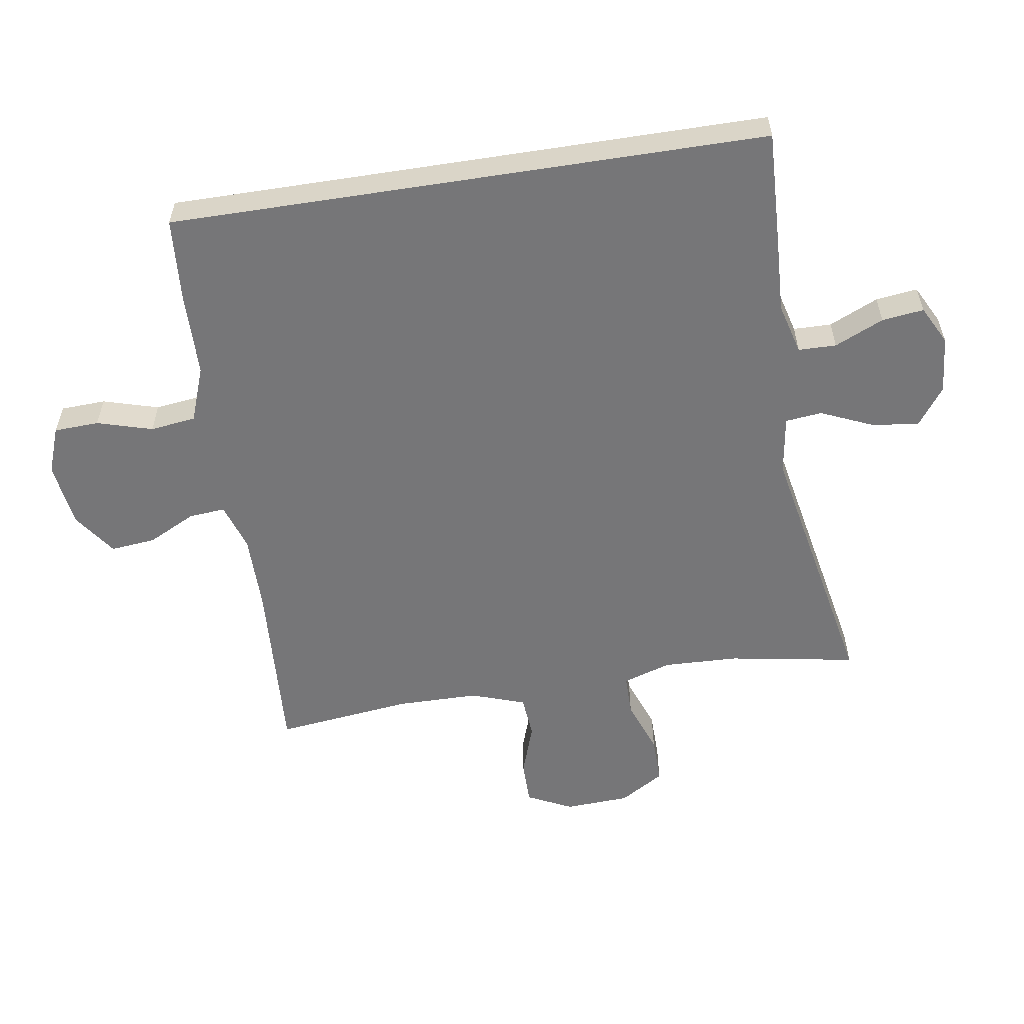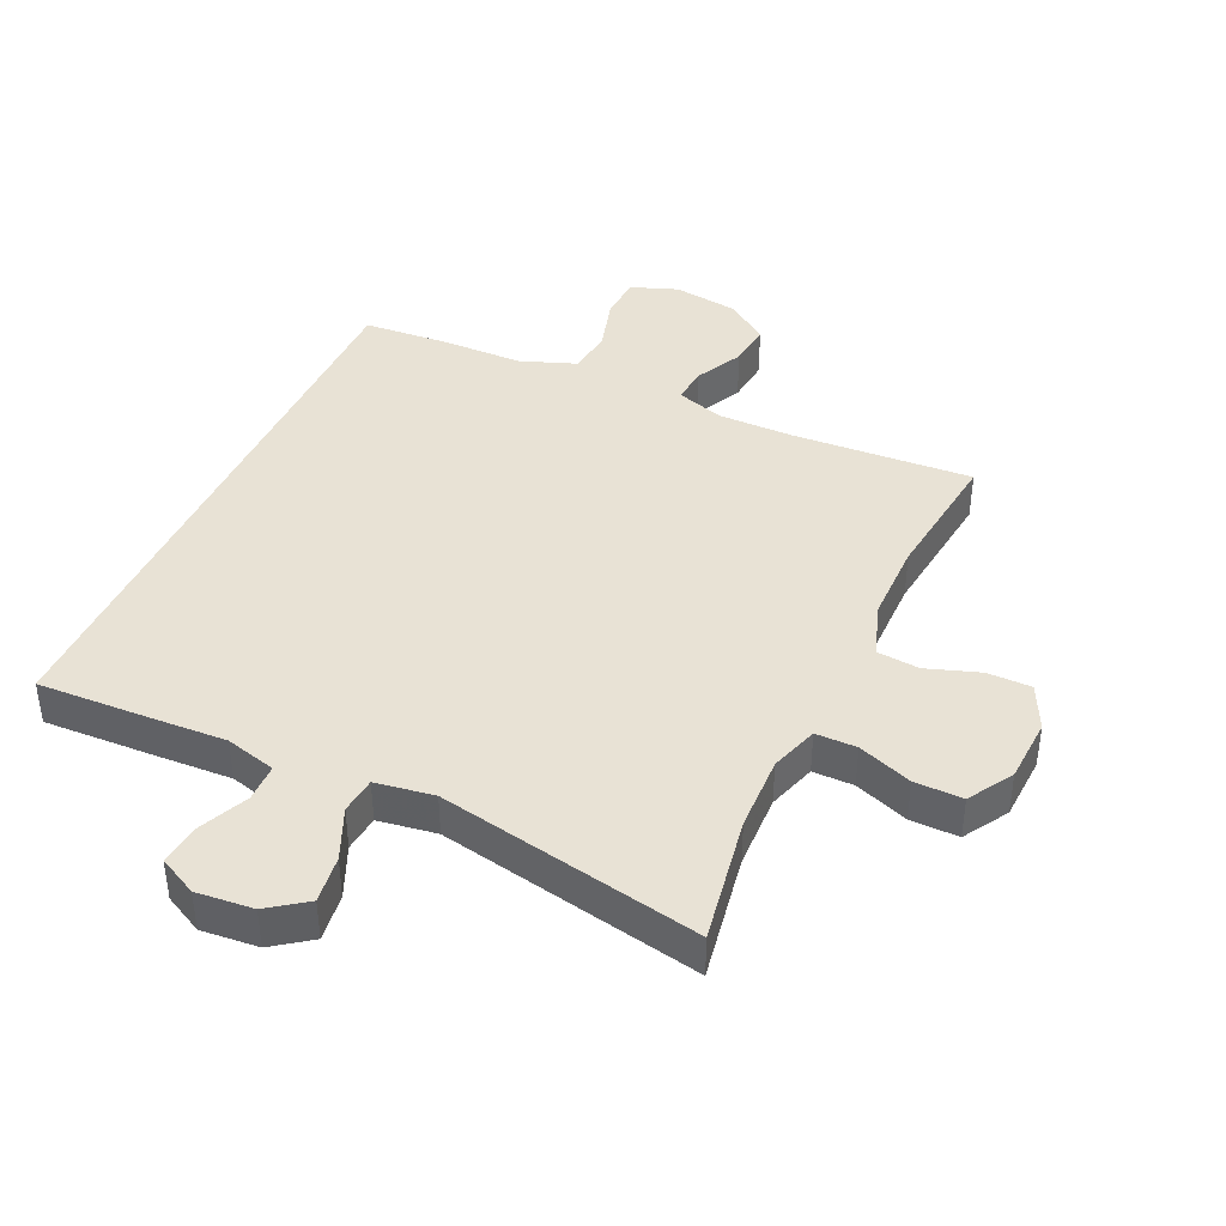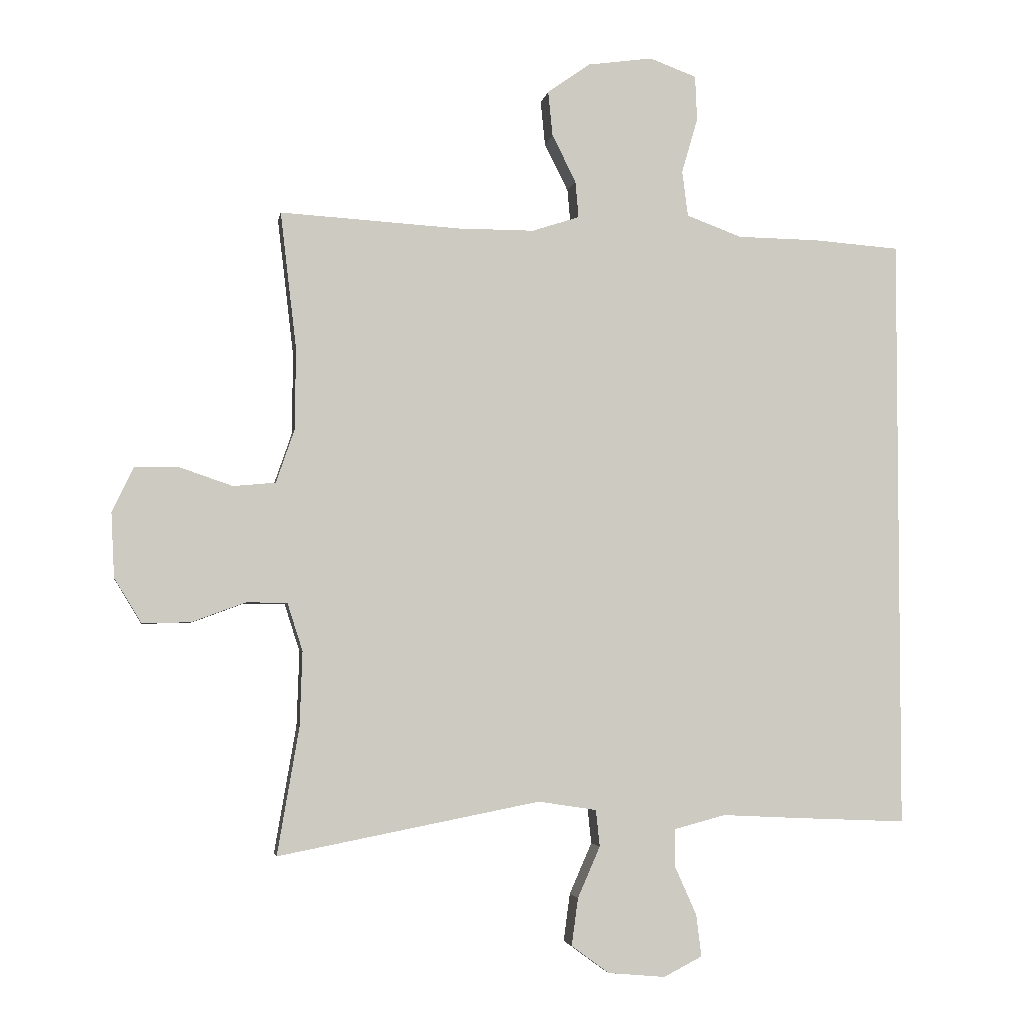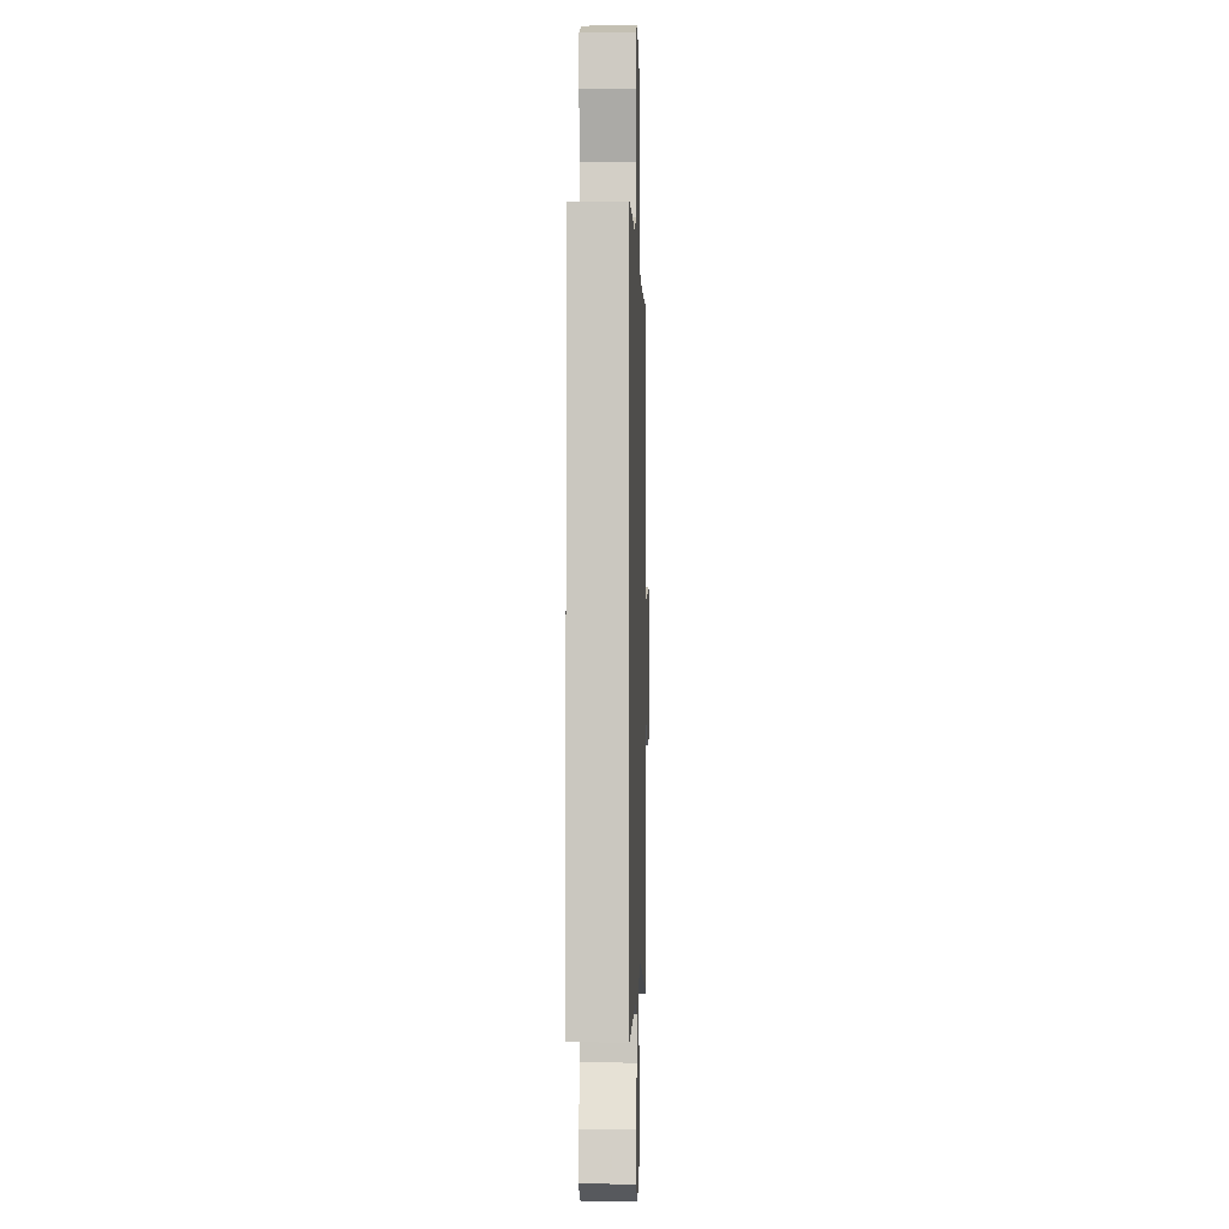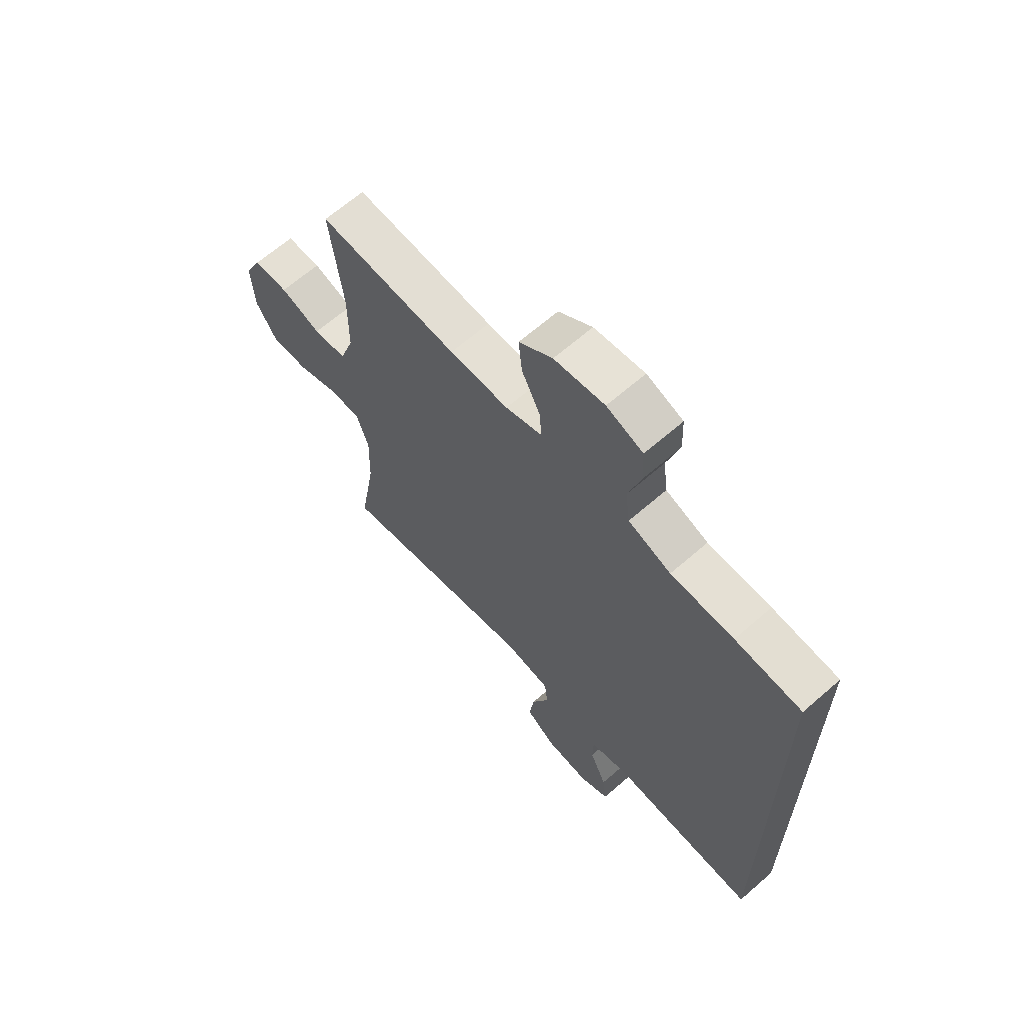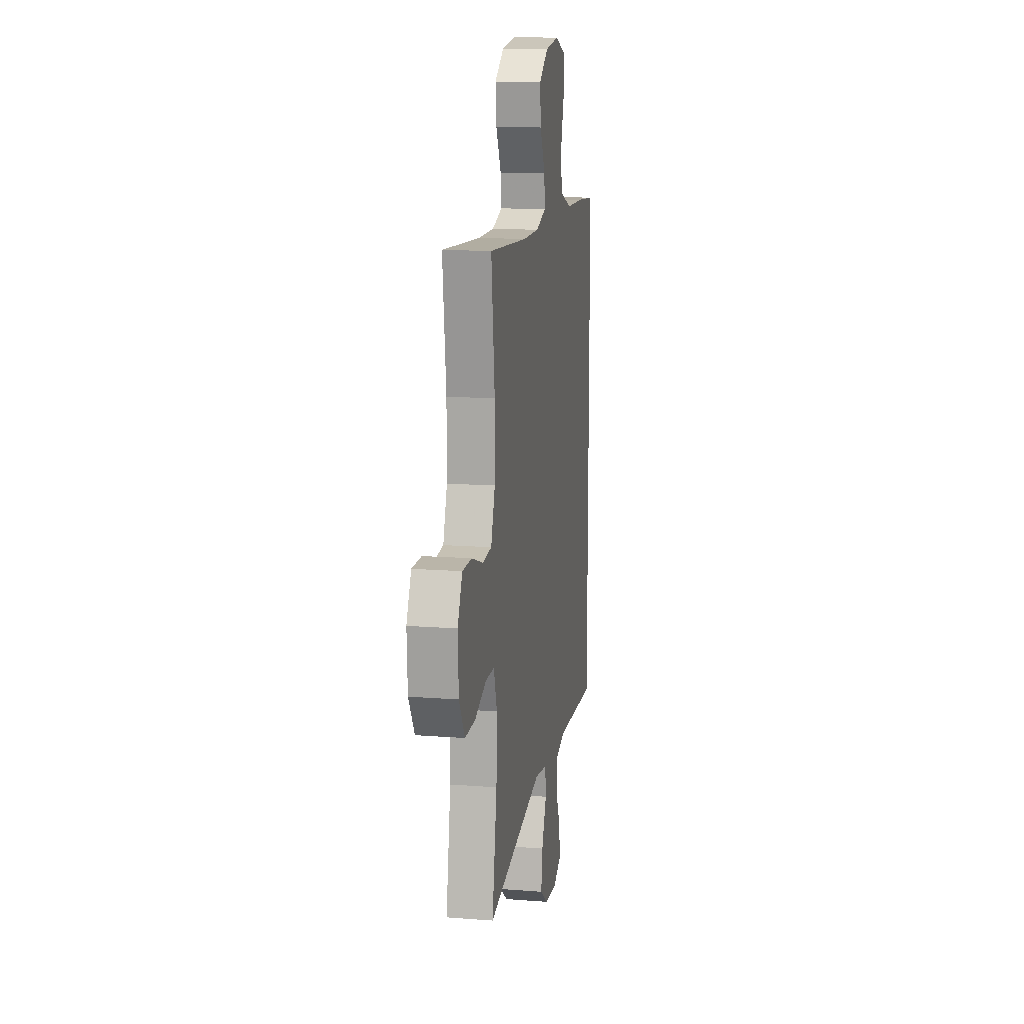
<metadata>
{"format":"obj","ext":"obj","renderer":"f3d","projection":"perspective","resolution":1024,"background":"white","views":[{"elev":-56.9,"azim":98.9,"up":"+Y"},{"elev":40.9,"azim":-155.3,"up":"+Y"},{"elev":-3.7,"azim":-9.1,"up":"+Z"},{"elev":-2.2,"azim":91.7,"up":"+Z"},{"elev":65.2,"azim":48.7,"up":"+Z"},{"elev":13.6,"azim":-80.2,"up":"+Z"}]}
</metadata>
<code>
v 0.5 0.07 0.471
v 0.5 0.07 -0.457
v 0.331 0.07 -0.45
v 0.207 0.07 -0.444
v 0.128 0.07 -0.465
v 0.127 0.07 -0.524
v 0.161 0.07 -0.6
v 0.169 0.07 -0.665
v 0.109 0.07 -0.696
v 0.02 0.07 -0.688
v -0.039 0.07 -0.645
v -0.029 0.07 -0.571
v 0.006 0.07 -0.491
v 0 0.07 -0.434
v -0.091 0.07 -0.42
v -0.5 0.07 -0.5
v -0.466 0.07 -0.302
v -0.462 0.07 -0.185
v -0.486 0.07 -0.11
v -0.55 0.07 -0.11
v -0.634 0.07 -0.141
v -0.709 0.07 -0.142
v -0.751 0.07 -0.073
v -0.756 0.07 0.028
v -0.722 0.07 0.098
v -0.653 0.07 0.098
v -0.571 0.07 0.07
v -0.505 0.07 0.076
v -0.476 0.07 0.16
v -0.475 0.07 0.287
v -0.5 0.07 0.5
v -0.219 0.07 0.483
v -0.1 0.07 0.483
v -0.026 0.07 0.507
v -0.031 0.07 0.564
v -0.068 0.07 0.638
v -0.075 0.07 0.708
v -0.008 0.07 0.755
v 0.093 0.07 0.769
v 0.166 0.07 0.742
v 0.169 0.07 0.672
v 0.144 0.07 0.586
v 0.153 0.07 0.515
v 0.239 0.07 0.483
v 0.366 0.07 0.481
v 0.5 0 0.471
v 0.5 0 -0.457
v 0.331 0 -0.45
v 0.207 0 -0.444
v 0.128 0 -0.465
v 0.127 0 -0.524
v 0.161 0 -0.6
v 0.169 0 -0.665
v 0.109 0 -0.696
v 0.02 0 -0.688
v -0.039 0 -0.645
v -0.029 0 -0.571
v 0.006 0 -0.491
v 0 0 -0.434
v -0.091 0 -0.42
v -0.5 0 -0.5
v -0.466 0 -0.302
v -0.462 0 -0.185
v -0.486 0 -0.11
v -0.55 0 -0.11
v -0.634 0 -0.141
v -0.709 0 -0.142
v -0.751 0 -0.073
v -0.756 0 0.028
v -0.722 0 0.098
v -0.653 0 0.098
v -0.571 0 0.07
v -0.505 0 0.076
v -0.476 0 0.16
v -0.475 0 0.287
v -0.5 0 0.5
v -0.219 0 0.483
v -0.1 0 0.483
v -0.026 0 0.507
v -0.031 0 0.564
v -0.068 0 0.638
v -0.075 0 0.708
v -0.008 0 0.755
v 0.093 0 0.769
v 0.166 0 0.742
v 0.169 0 0.672
v 0.144 0 0.586
v 0.153 0 0.515
v 0.239 0 0.483
v 0.366 0 0.481
f 2 3 4
f 1 2 4
f 45 1 4
f 44 45 4
f 43 44 4 5
f 42 43 5
f 40 41 42
f 39 40 42
f 38 39 42
f 37 38 42
f 36 37 42
f 35 36 42
f 42 5 6
f 35 42 6
f 34 35 6
f 33 34 6
f 32 33 6
f 30 31 32 6
f 29 30 6 7
f 25 26 27
f 24 25 27
f 23 24 27
f 22 23 27
f 21 22 27
f 20 21 27
f 19 20 27 28
f 18 19 28 29
f 15 16 17
f 14 15 17 18
f 11 12 13
f 10 11 13
f 9 10 13
f 8 9 13
f 7 8 13
f 7 13 14
f 29 7 14
f 14 18 29
f 49 48 47
f 49 47 46
f 49 46 90
f 49 90 89
f 50 49 89 88
f 50 88 87
f 87 86 85
f 87 85 84
f 87 84 83
f 87 83 82
f 87 82 81
f 87 81 80
f 51 50 87
f 51 87 80
f 51 80 79
f 51 79 78
f 51 78 77
f 51 77 76 75
f 52 51 75 74
f 72 71 70
f 72 70 69
f 72 69 68
f 72 68 67
f 72 67 66
f 72 66 65
f 73 72 65 64
f 74 73 64 63
f 62 61 60
f 63 62 60 59
f 58 57 56
f 58 56 55
f 58 55 54
f 58 54 53
f 58 53 52
f 59 58 52
f 59 52 74
f 74 63 59
f 1 46 47 2
f 2 47 48 3
f 3 48 49 4
f 4 49 50 5
f 5 50 51 6
f 6 51 52 7
f 7 52 53 8
f 8 53 54 9
f 9 54 55 10
f 10 55 56 11
f 11 56 57 12
f 12 57 58 13
f 13 58 59 14
f 14 59 60 15
f 15 60 61 16
f 16 61 62 17
f 17 62 63 18
f 18 63 64 19
f 19 64 65 20
f 20 65 66 21
f 21 66 67 22
f 22 67 68 23
f 23 68 69 24
f 24 69 70 25
f 25 70 71 26
f 26 71 72 27
f 27 72 73 28
f 28 73 74 29
f 29 74 75 30
f 30 75 76 31
f 31 76 77 32
f 32 77 78 33
f 33 78 79 34
f 34 79 80 35
f 35 80 81 36
f 36 81 82 37
f 37 82 83 38
f 38 83 84 39
f 39 84 85 40
f 40 85 86 41
f 41 86 87 42
f 42 87 88 43
f 43 88 89 44
f 44 89 90 45
f 45 90 46 1

</code>
